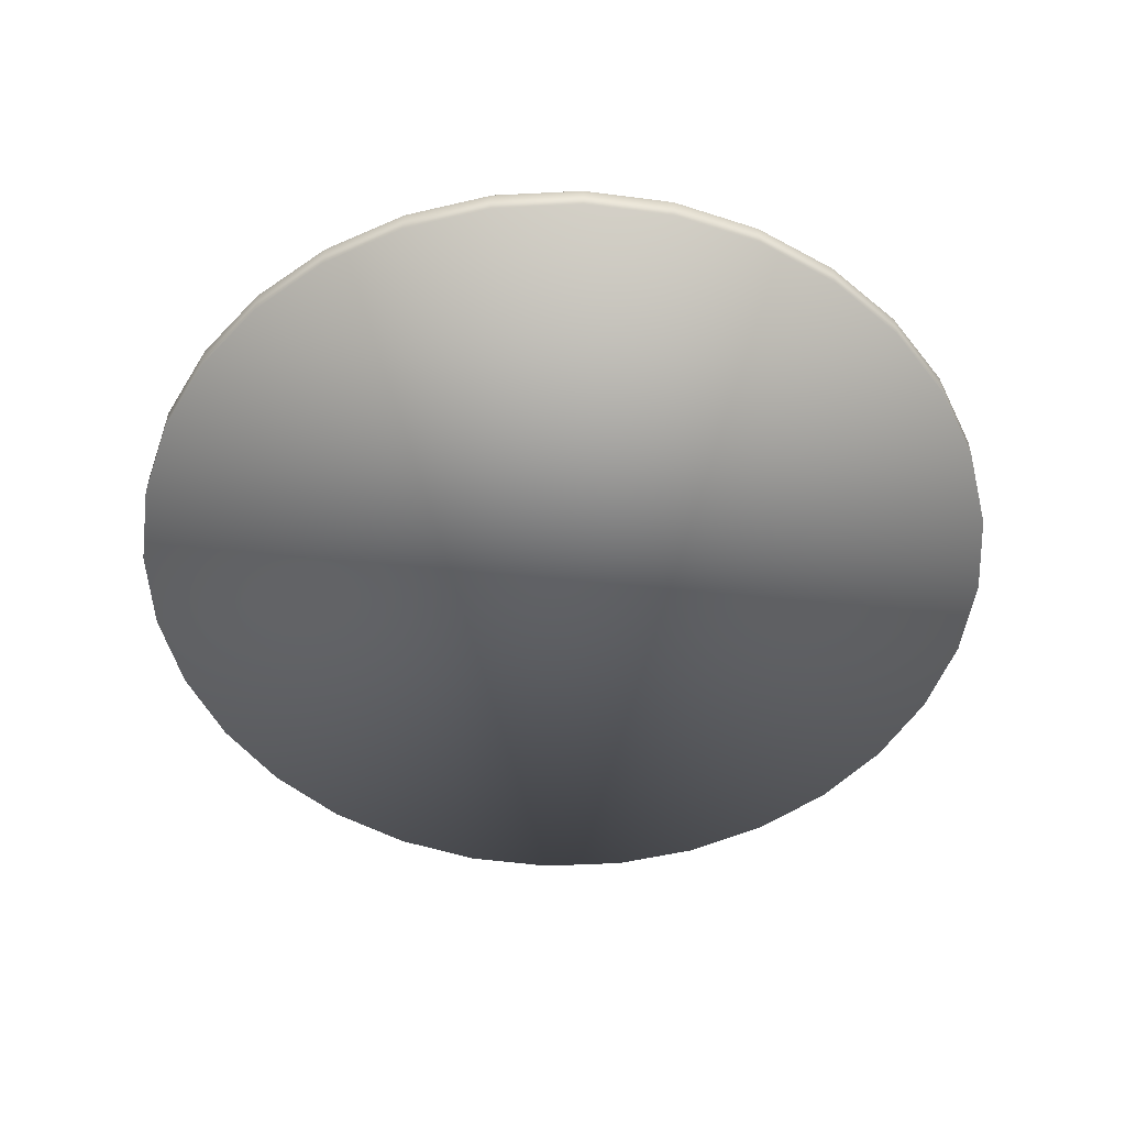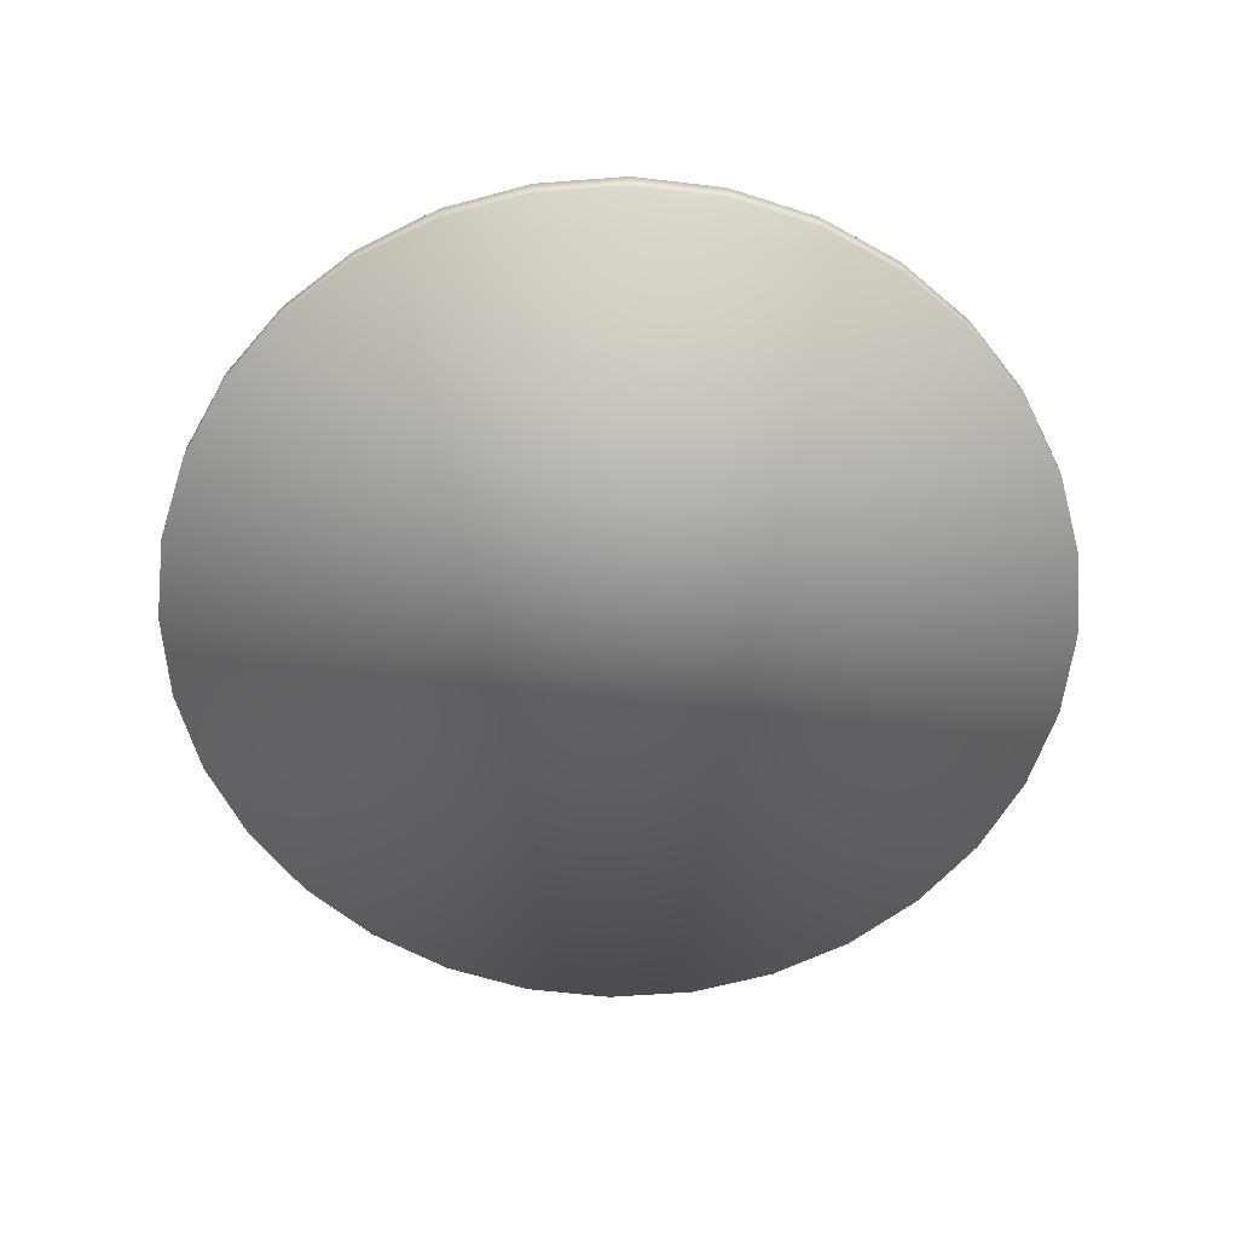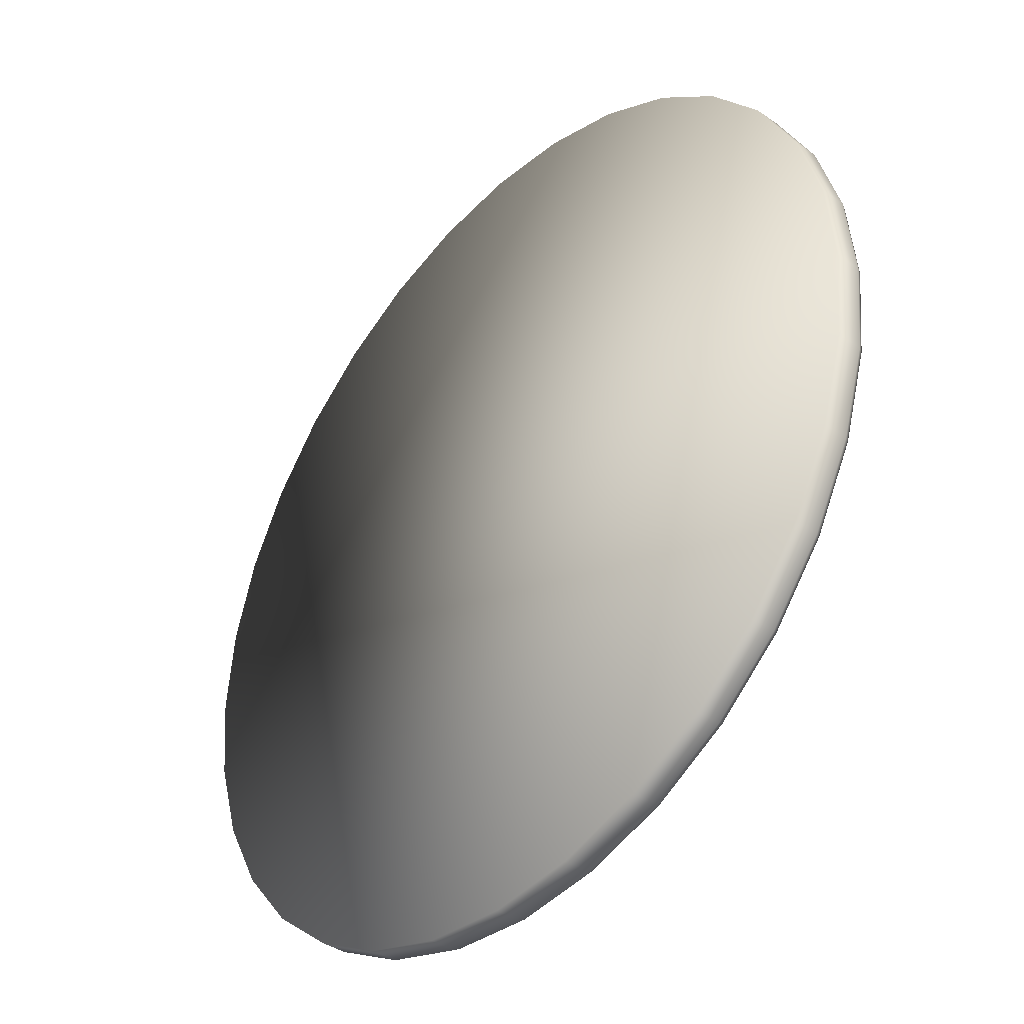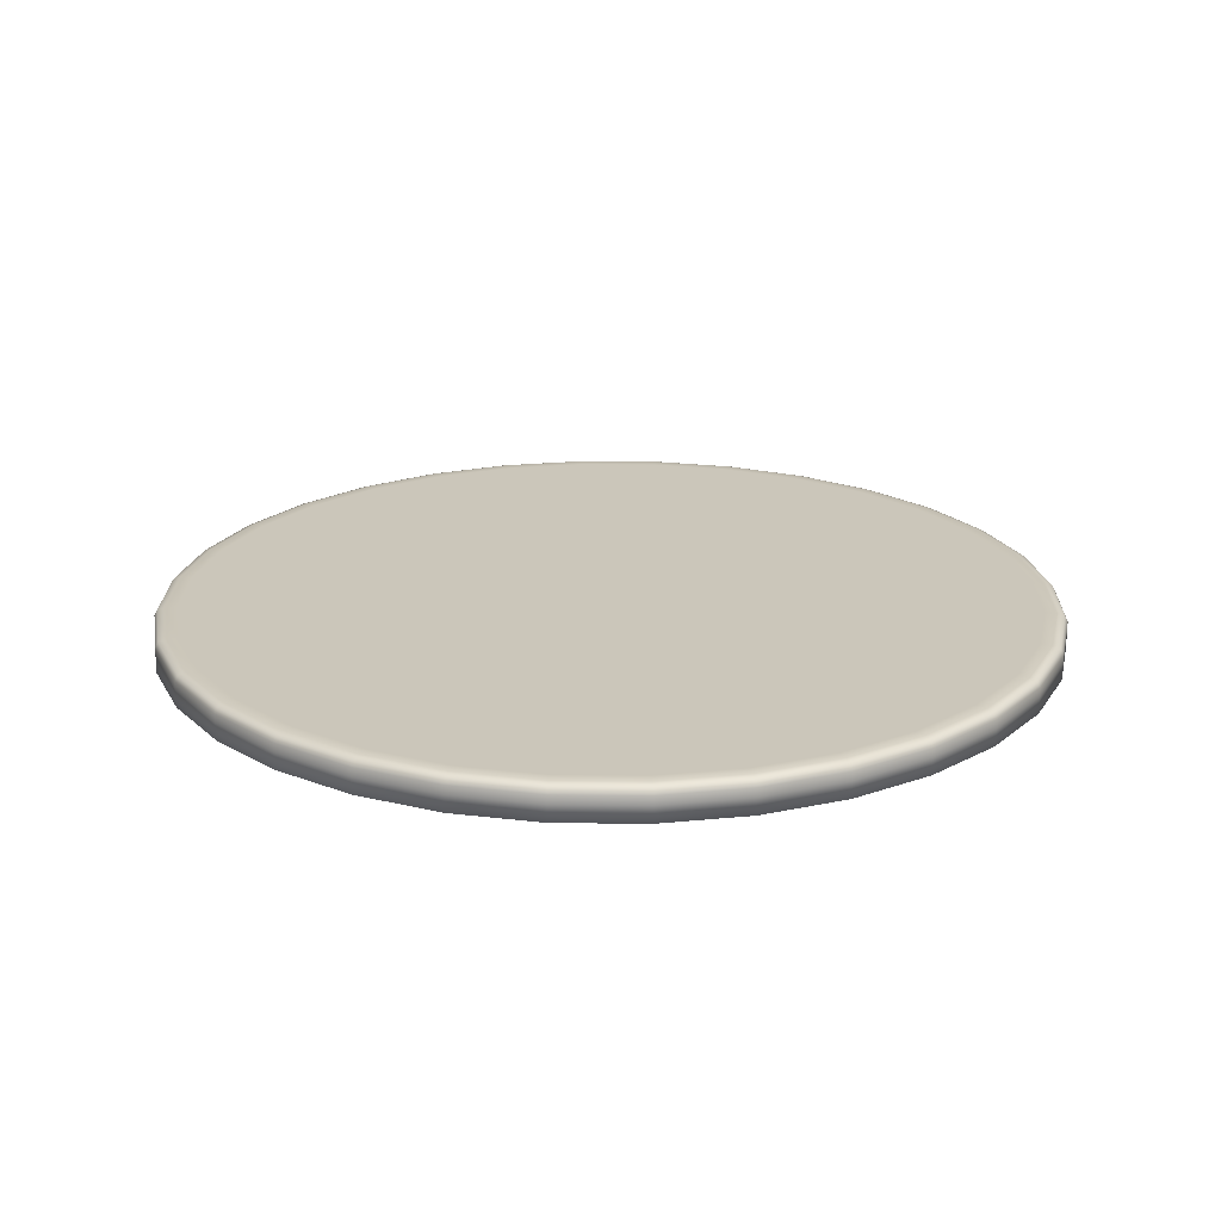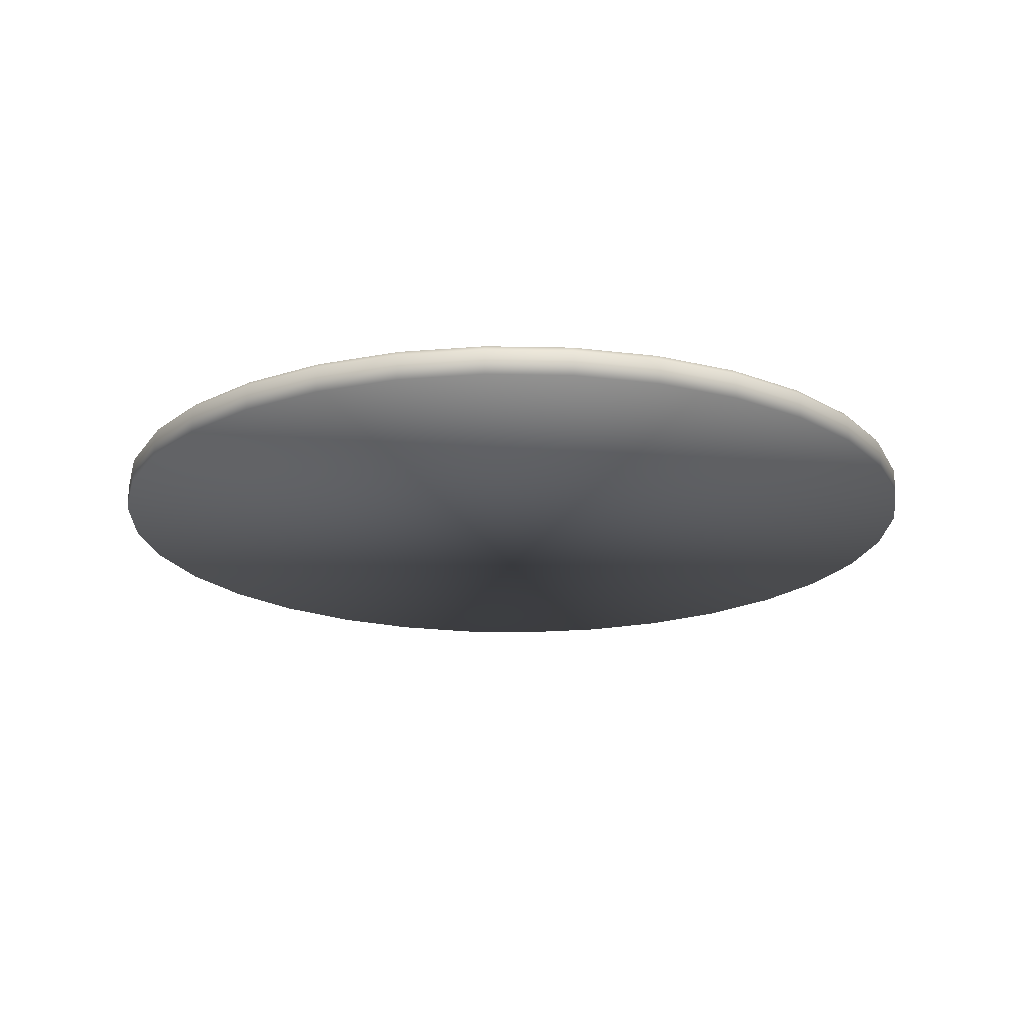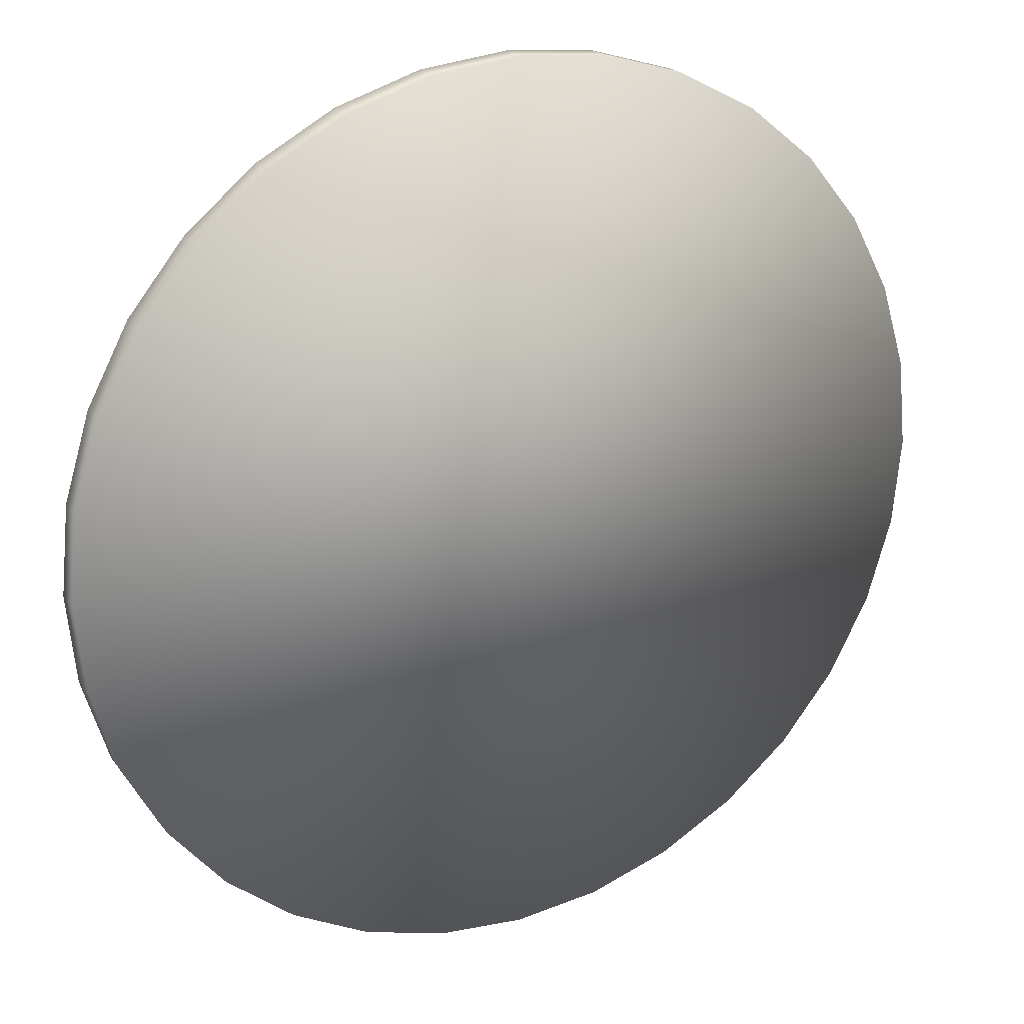
<metadata>
{"format":"obj","ext":"obj","renderer":"f3d","projection":"perspective","resolution":1024,"background":"white","views":[{"elev":-51.7,"azim":-25.0,"up":"+Y"},{"elev":-61.3,"azim":66.2,"up":"+Y"},{"elev":-39.3,"azim":49.1,"up":"+Z"},{"elev":21.1,"azim":-150.8,"up":"+Y"},{"elev":-19.7,"azim":172.2,"up":"+Y"},{"elev":22.4,"azim":-27.4,"up":"+Z"}]}
</metadata>
<code>
o Circle_Circle.001
v 0 0 -0.2
v -0.03902 0 -0.1962
v -0.07654 0 -0.1848
v -0.1111 0 -0.1663
v -0.1414 0 -0.1414
v -0.1663 0 -0.1111
v -0.1848 0 -0.07654
v -0.1962 0 -0.03902
v -0.2 0 0
v -0.1962 0 0.03902
v -0.1848 0 0.07654
v -0.1663 0 0.1111
v -0.1414 0 0.1414
v -0.1111 0 0.1663
v -0.07654 0 0.1848
v -0.03902 0 0.1962
v 0 0 0.2
v 0.03902 0 0.1962
v 0.07654 0 0.1848
v 0.1111 0 0.1663
v 0.1414 0 0.1414
v 0.1663 0 0.1111
v 0.1848 0 0.07654
v 0.1962 0 0.03902
v 0.2 0 -0
v 0.1962 0 -0.03902
v 0.1848 0 -0.07654
v 0.1663 0 -0.1111
v 0.1414 0 -0.1414
v 0.1111 0 -0.1663
v 0.07654 0 -0.1848
v 0.03902 0 -0.1962
v 0 0.015 -0.19
v -0.03706 0.015 -0.1863
v -0.07269 0.015 -0.1755
v -0.1055 0.015 -0.1579
v -0.1343 0.015 -0.1343
v -0.1579 0.015 -0.1055
v -0.1755 0.015 -0.07269
v -0.1863 0.015 -0.03706
v -0.19 0.015 0
v -0.1863 0.015 0.03706
v -0.1755 0.015 0.07269
v -0.1579 0.015 0.1055
v -0.1343 0.015 0.1343
v -0.1055 0.015 0.1579
v -0.07269 0.015 0.1755
v -0.03706 0.015 0.1863
v 0 0.015 0.19
v 0.03706 0.015 0.1863
v 0.07269 0.015 0.1755
v 0.1055 0.015 0.1579
v 0.1343 0.015 0.1343
v 0.1579 0.015 0.1055
v 0.1755 0.015 0.07269
v 0.1863 0.015 0.03706
v 0.19 0.015 -0
v 0.1863 0.015 -0.03706
v 0.1755 0.015 -0.07269
v 0.1579 0.015 -0.1055
v 0.1343 0.015 -0.1343
v 0.1055 0.015 -0.1579
v 0.07269 0.015 -0.1755
v 0.03706 0.015 -0.1863
v 0.1663 0.0075 -0.1111
v 0.1848 0.0075 -0.07654
v -0.07654 0.0075 0.1848
v -0.1111 0.0075 0.1663
v -0.03902 0.0075 -0.1962
v 0 0.0075 -0.2
v 0.1414 0.0075 -0.1414
v -0.03902 0.0075 0.1962
v -0.07654 0.0075 -0.1848
v 0.1111 0.0075 -0.1663
v 0 0.0075 0.2
v -0.1111 0.0075 -0.1663
v 0.07654 0.0075 -0.1848
v 0.03902 0.0075 0.1962
v -0.1414 0.0075 -0.1414
v 0.03902 0.0075 -0.1962
v 0.07654 0.0075 0.1848
v -0.1663 0.0075 -0.1111
v 0.1111 0.0075 0.1663
v -0.1848 0.0075 -0.07654
v 0.1414 0.0075 0.1414
v -0.1962 0.0075 -0.03902
v 0.1663 0.0075 0.1111
v -0.2 0.0075 0
v 0.1848 0.0075 0.07654
v -0.1962 0.0075 0.03902
v 0.1962 0.0075 0.03902
v -0.1848 0.0075 0.07654
v 0.2 0.0075 -0
v -0.1663 0.0075 0.1111
v 0.1962 0.0075 -0.03902
v -0.1414 0.0075 0.1414
v -0.03902 0.01141 -0.1962
v -0.03808 0.015 -0.1914
v -0.03874 0.01395 -0.1948
v 0 0.015 -0.1952
v 0 0.01141 -0.2
v 0 0.01395 -0.1986
v -0.07654 0.01141 -0.1848
v -0.0747 0.015 -0.1803
v -0.076 0.01395 -0.1835
v -0.1111 0.01141 -0.1663
v -0.1084 0.015 -0.1623
v -0.1103 0.01395 -0.1651
v -0.1414 0.01141 -0.1414
v -0.138 0.015 -0.138
v -0.1404 0.01395 -0.1404
v -0.1663 0.01141 -0.1111
v -0.1623 0.015 -0.1084
v -0.1651 0.01395 -0.1103
v -0.1848 0.01141 -0.07654
v -0.1803 0.015 -0.0747
v -0.1835 0.01395 -0.076
v -0.1962 0.01141 -0.03902
v -0.1914 0.015 -0.03808
v -0.1948 0.01395 -0.03874
v -0.2 0.01141 0
v -0.1952 0.015 0
v -0.1986 0.01395 0
v -0.1962 0.01141 0.03902
v -0.1914 0.015 0.03808
v -0.1948 0.01395 0.03874
v -0.1848 0.01141 0.07654
v -0.1803 0.015 0.0747
v -0.1835 0.01395 0.076
v -0.1663 0.01141 0.1111
v -0.1623 0.015 0.1084
v -0.1651 0.01395 0.1103
v -0.1414 0.01141 0.1414
v -0.138 0.015 0.138
v -0.1404 0.01395 0.1404
v -0.1111 0.01141 0.1663
v -0.1084 0.015 0.1623
v -0.1103 0.01395 0.1651
v -0.07654 0.01141 0.1848
v -0.0747 0.015 0.1803
v -0.076 0.01395 0.1835
v -0.03902 0.01141 0.1962
v -0.03808 0.015 0.1914
v -0.03874 0.01395 0.1948
v 0 0.01141 0.2
v 0 0.015 0.1952
v 0 0.01395 0.1986
v 0.03902 0.01141 0.1962
v 0.03808 0.015 0.1914
v 0.03874 0.01395 0.1948
v 0.07654 0.01141 0.1848
v 0.0747 0.015 0.1803
v 0.076 0.01395 0.1835
v 0.1111 0.01141 0.1663
v 0.1084 0.015 0.1623
v 0.1103 0.01395 0.1651
v 0.1414 0.01141 0.1414
v 0.138 0.015 0.138
v 0.1404 0.01395 0.1404
v 0.1663 0.01141 0.1111
v 0.1623 0.015 0.1084
v 0.1651 0.01395 0.1103
v 0.1848 0.01141 0.07654
v 0.1803 0.015 0.0747
v 0.1835 0.01395 0.076
v 0.1962 0.01141 0.03902
v 0.1914 0.015 0.03808
v 0.1948 0.01395 0.03874
v 0.2 0.01141 -0
v 0.1952 0.015 -0
v 0.1986 0.01395 -0
v 0.1962 0.01141 -0.03902
v 0.1914 0.015 -0.03808
v 0.1948 0.01395 -0.03874
v 0.1848 0.01141 -0.07654
v 0.1803 0.015 -0.0747
v 0.1835 0.01395 -0.076
v 0.1663 0.01141 -0.1111
v 0.1623 0.015 -0.1084
v 0.1651 0.01395 -0.1103
v 0.1414 0.01141 -0.1414
v 0.138 0.015 -0.138
v 0.1404 0.01395 -0.1404
v 0.1111 0.01141 -0.1663
v 0.1084 0.015 -0.1623
v 0.1103 0.01395 -0.1651
v 0.07654 0.01141 -0.1848
v 0.0747 0.015 -0.1803
v 0.076 0.01395 -0.1835
v 0.03902 0.01141 -0.1962
v 0.03808 0.015 -0.1914
v 0.03874 0.01395 -0.1948
f 1 32 31 30 29 28 27 26 25 24 23 22 21 20 19 18 17 16 15 14 13 12 11 10 9 8 7 6 5 4 3 2
f 33 34 35 36 37 38 39 40 41 42 43 44 45 46 47 48 49 50 51 52 53 54 55 56 57 58 59 60 61 62 63 64
f 13 14 68 96
f 26 27 66 95
f 12 13 96 94
f 25 26 95 93
f 11 12 94 92
f 24 25 93 91
f 10 11 92 90
f 23 24 91 89
f 9 10 90 88
f 22 23 89 87
f 8 9 88 86
f 21 22 87 85
f 7 8 86 84
f 20 21 85 83
f 6 7 84 82
f 19 20 83 81
f 32 1 70 80
f 5 6 82 79
f 18 19 81 78
f 31 32 80 77
f 4 5 79 76
f 17 18 78 75
f 30 31 77 74
f 3 4 76 73
f 16 17 75 72
f 29 30 74 71
f 2 3 73 69
f 15 16 72 67
f 28 29 71 65
f 1 2 69 70
f 14 15 67 68
f 27 28 65 66
f 61 60 179 182
f 48 47 140 143
f 35 34 98 104
f 62 61 182 185
f 49 48 143 146
f 33 64 191 100
f 63 62 185 188
f 50 49 146 149
f 37 36 107 110
f 64 63 188 191
f 51 50 149 152
f 38 37 110 113
f 52 51 152 155
f 39 38 113 116
f 36 35 104 107
f 53 52 155 158
f 40 39 116 119
f 54 53 158 161
f 41 40 119 122
f 55 54 161 164
f 42 41 122 125
f 56 55 164 167
f 43 42 125 128
f 57 56 167 170
f 44 43 128 131
f 58 57 170 173
f 45 44 131 134
f 59 58 173 176
f 46 45 134 137
f 60 59 176 179
f 47 46 137 140
f 70 69 97 101
f 69 73 103 97
f 73 76 106 103
f 76 79 109 106
f 79 82 112 109
f 82 84 115 112
f 84 86 118 115
f 86 88 121 118
f 88 90 124 121
f 90 92 127 124
f 92 94 130 127
f 94 96 133 130
f 96 68 136 133
f 68 67 139 136
f 67 72 142 139
f 72 75 145 142
f 75 78 148 145
f 78 81 151 148
f 81 83 154 151
f 83 85 157 154
f 85 87 160 157
f 87 89 163 160
f 89 91 166 163
f 91 93 169 166
f 93 95 172 169
f 95 66 175 172
f 66 65 178 175
f 65 71 181 178
f 71 74 184 181
f 74 77 187 184
f 77 80 190 187
f 80 70 101 190
f 98 100 102 99
f 99 102 101 97
f 104 98 99 105
f 105 99 97 103
f 107 104 105 108
f 108 105 103 106
f 110 107 108 111
f 111 108 106 109
f 113 110 111 114
f 114 111 109 112
f 116 113 114 117
f 117 114 112 115
f 119 116 117 120
f 120 117 115 118
f 122 119 120 123
f 123 120 118 121
f 125 122 123 126
f 126 123 121 124
f 128 125 126 129
f 129 126 124 127
f 131 128 129 132
f 132 129 127 130
f 134 131 132 135
f 135 132 130 133
f 137 134 135 138
f 138 135 133 136
f 140 137 138 141
f 141 138 136 139
f 143 140 141 144
f 144 141 139 142
f 146 143 144 147
f 147 144 142 145
f 149 146 147 150
f 150 147 145 148
f 152 149 150 153
f 153 150 148 151
f 155 152 153 156
f 156 153 151 154
f 158 155 156 159
f 159 156 154 157
f 161 158 159 162
f 162 159 157 160
f 164 161 162 165
f 165 162 160 163
f 167 164 165 168
f 168 165 163 166
f 170 167 168 171
f 171 168 166 169
f 173 170 171 174
f 174 171 169 172
f 176 173 174 177
f 177 174 172 175
f 179 176 177 180
f 180 177 175 178
f 182 179 180 183
f 183 180 178 181
f 185 182 183 186
f 186 183 181 184
f 188 185 186 189
f 189 186 184 187
f 191 188 189 192
f 192 189 187 190
f 100 191 192 102
f 102 192 190 101
f 34 33 100 98

</code>
